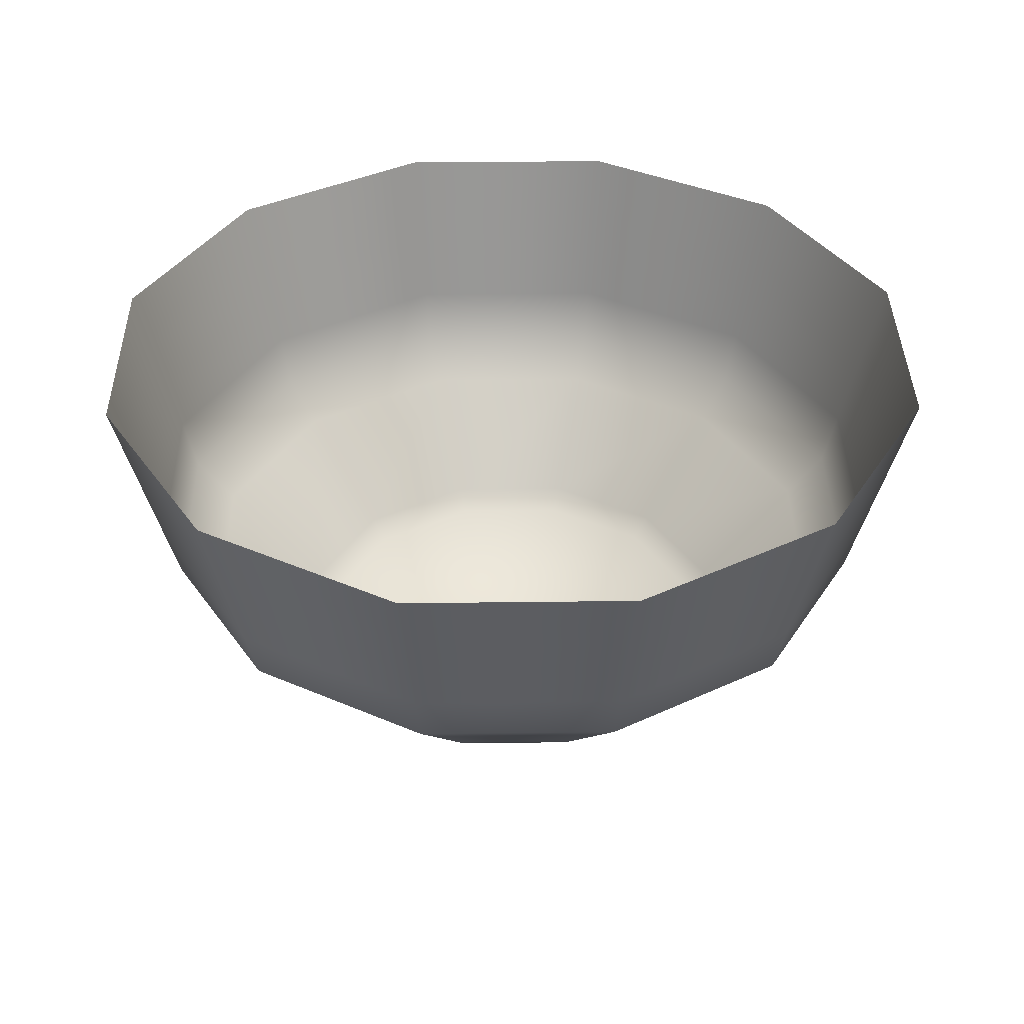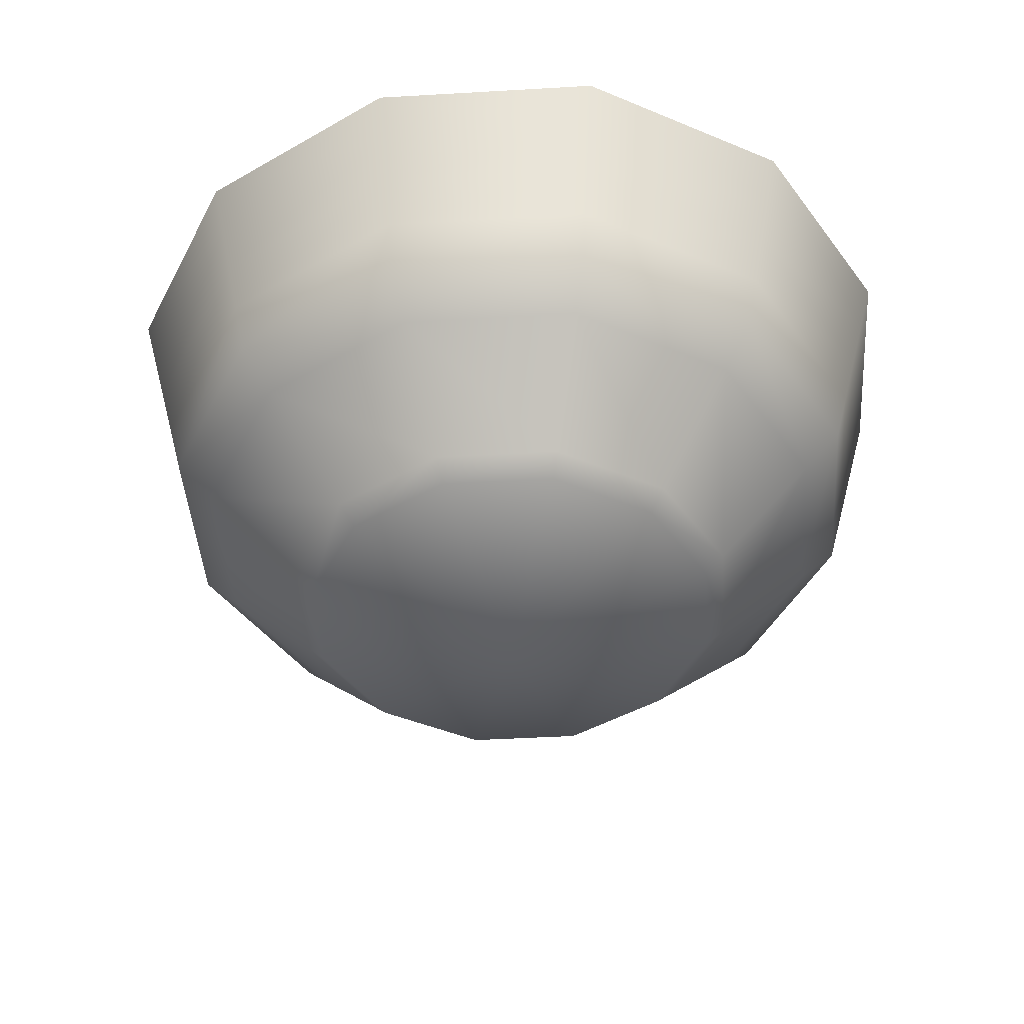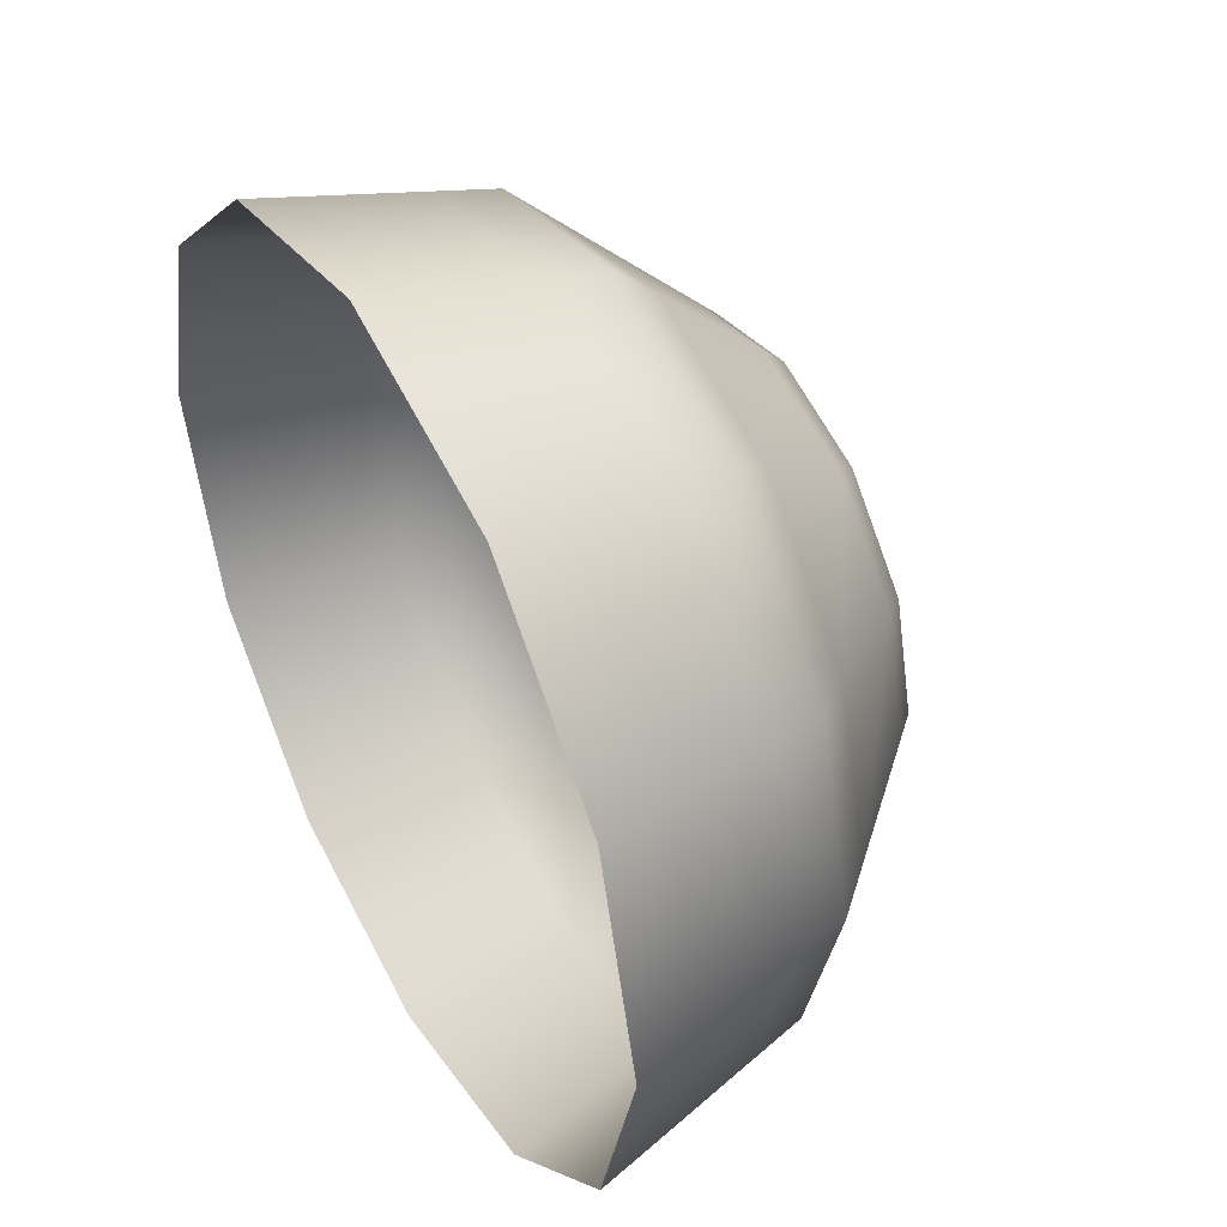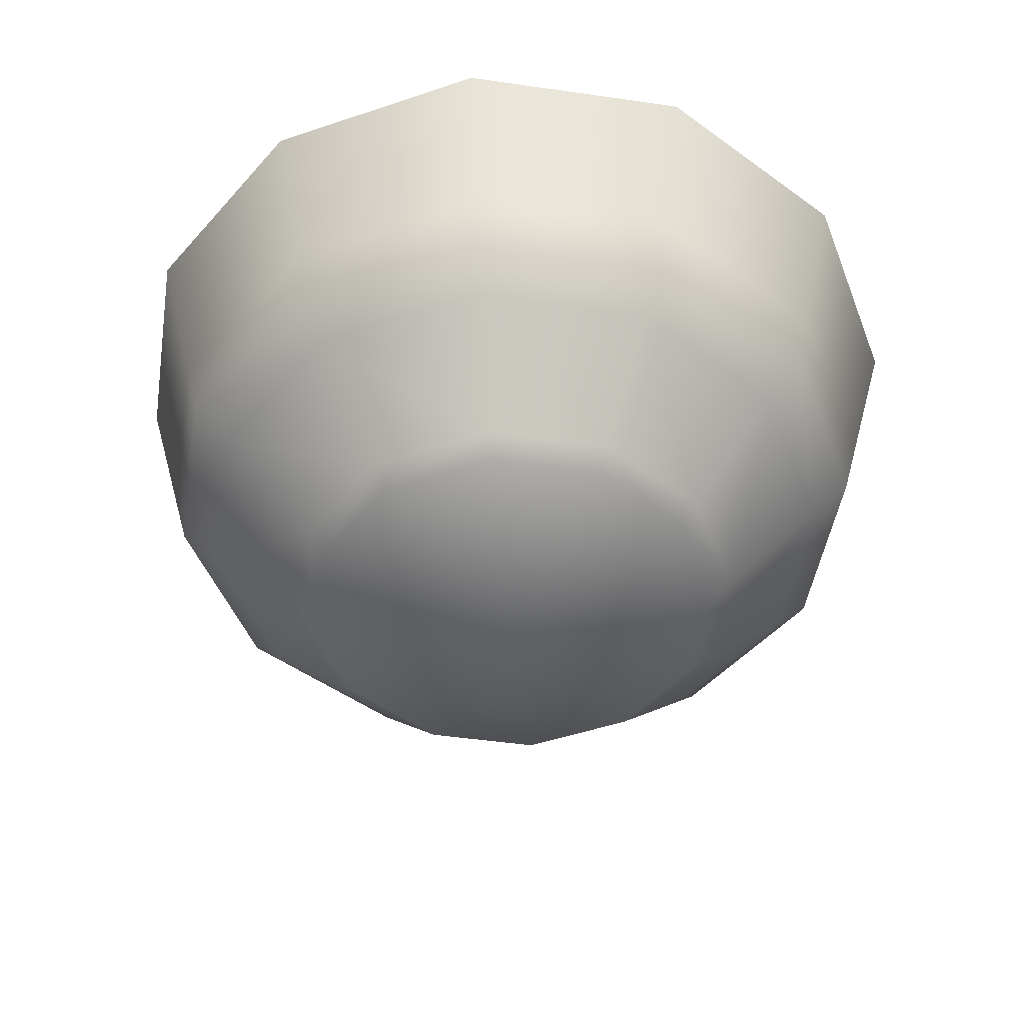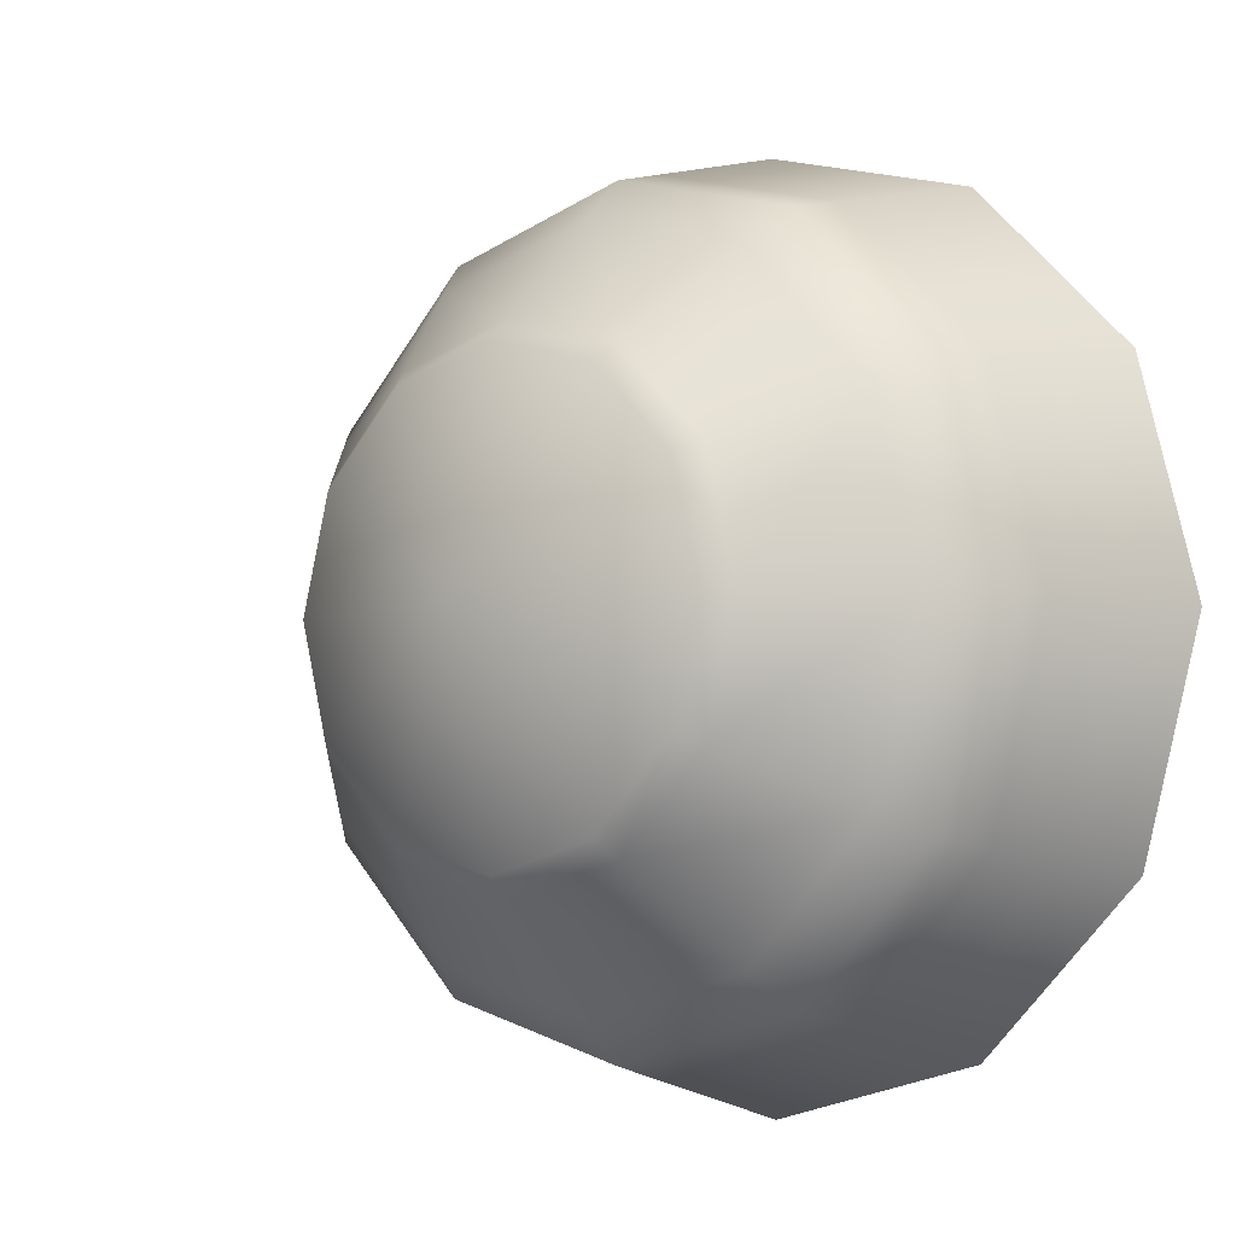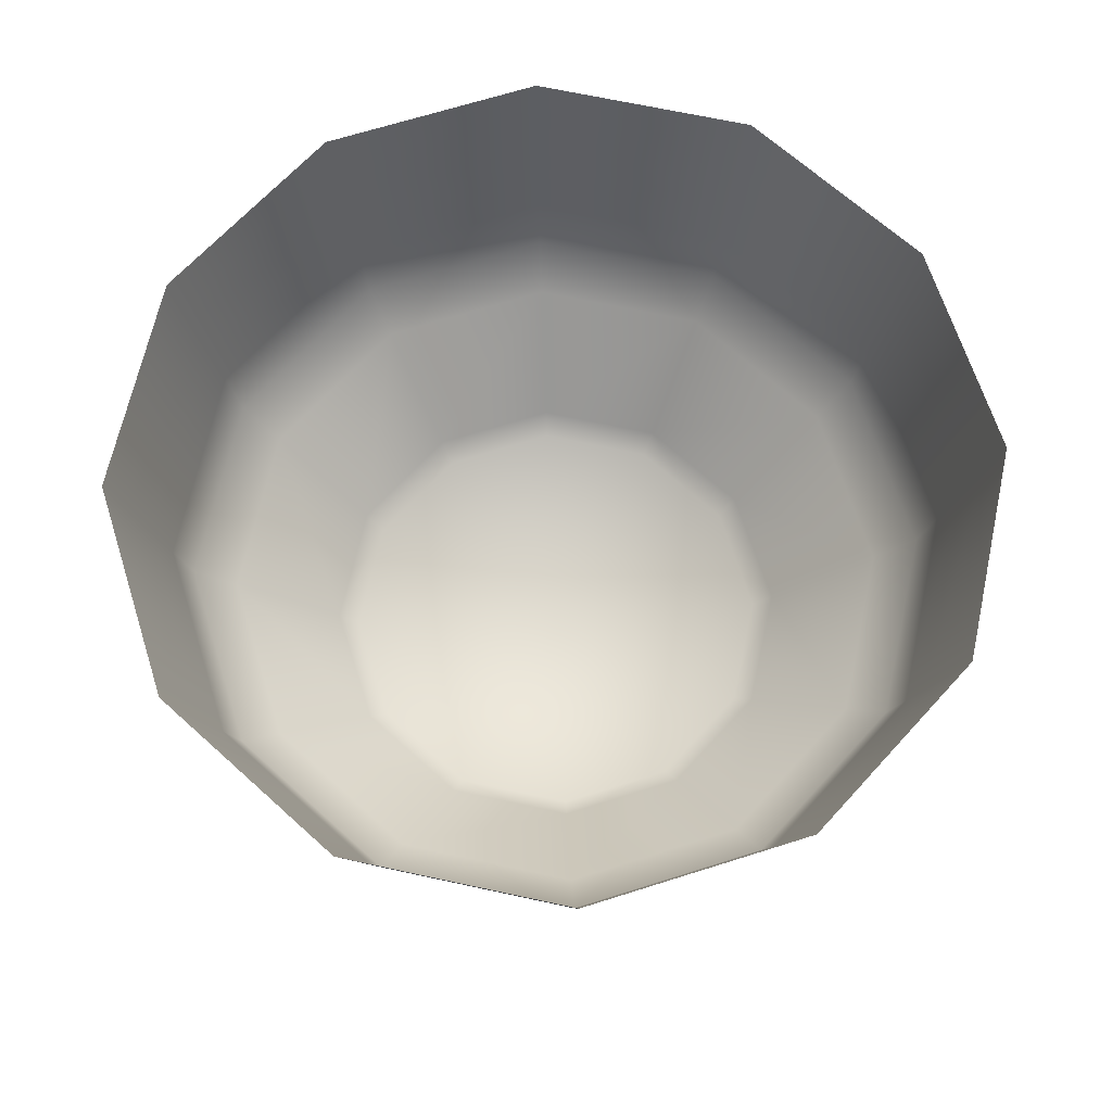
<metadata>
{"format":"obj","ext":"obj","renderer":"f3d","projection":"perspective","resolution":1024,"background":"white","views":[{"elev":37.5,"azim":134.1,"up":"+Y"},{"elev":-44.0,"azim":18.9,"up":"+Y"},{"elev":46.0,"azim":-118.6,"up":"+Z"},{"elev":-47.7,"azim":65.8,"up":"+Y"},{"elev":-4.7,"azim":40.4,"up":"+Z"},{"elev":66.8,"azim":-62.7,"up":"+Y"}]}
</metadata>
<code>
o superdome.obj
v 1 1 0
v 0.866 0.5 0
v 0.5 0.134 0
v 0.866 1 0.5
v 0.75 0.5 0.433
v 0.433 0.134 0.25
v 0.5 1 0.866
v 0.433 0.5 0.75
v 0.25 0.134 0.433
v -0 1 1
v -0 0.5 0.866
v -0 0.134 0.5
v -0.5 1 0.866
v -0.433 0.5 0.75
v -0.25 0.134 0.433
v -0.866 1 0.5
v -0.75 0.5 0.433
v -0.433 0.134 0.25
v -1 1 -0
v -0.866 0.5 -0
v -0.5 0.134 -0
v -0.866 1 -0.5
v -0.75 0.5 -0.433
v -0.433 0.134 -0.25
v -0.5 1 -0.866
v -0.433 0.5 -0.75
v -0.25 0.134 -0.433
v 0 1 -1
v 0 0.5 -0.866
v 0 0.134 -0.5
v 0.5 1 -0.866
v 0.433 0.5 -0.75
v 0.25 0.134 -0.433
v 0.866 1 -0.5
v 0.75 0.5 -0.433
v 0.433 0.134 -0.25
v 0 0 0
v 0.6708 0.4085 0.3873
v 0.3873 0.4085 0.6708
v -0 0.4085 0.7745
v -0.3873 0.4085 0.6708
v -0.6708 0.4085 0.3873
v -0.7745 0.4085 -0
v -0.6708 0.4085 -0.3873
v -0.3873 0.4085 -0.6708
v 0 0.4085 -0.7745
v 0.3873 0.4085 -0.6708
v 0.6708 0.4085 -0.3873
v 0.7745 0.4085 0
v 0.933 0.75 0
v 0.808 0.75 0.4665
v 0.4665 0.75 0.808
v -0 0.75 0.933
v -0.4665 0.75 0.808
v -0.808 0.75 0.4665
v -0.933 0.75 -0
v -0.808 0.75 -0.4665
v -0.4665 0.75 -0.808
v 0 0.75 -0.933
v 0.4665 0.75 -0.808
v 0.808 0.75 -0.4665
v 0.837 0.875 0.4833
v 0.4833 0.875 0.837
v -0 0.875 0.9665
v -0.4833 0.875 0.837
v -0.837 0.875 0.4833
v -0.9665 0.875 -0
v -0.837 0.875 -0.4833
v -0.4833 0.875 -0.837
v 0 0.875 -0.9665
v 0.4833 0.875 -0.837
v 0.837 0.875 -0.4833
v 0.9665 0.875 0
v 0.8995 0.625 0
v 0.779 0.625 0.4498
v 0.4498 0.625 0.779
v -0 0.625 0.8995
v -0.4498 0.625 0.779
v -0.779 0.625 0.4498
v -0.8995 0.625 -0
v -0.779 0.625 -0.4498
v -0.4498 0.625 -0.779
v 0 0.625 -0.8995
v 0.4498 0.625 -0.779
v 0.779 0.625 -0.4498
v 0.5458 0.1797 0
v 0.4726 0.1797 0.2729
v 0.2729 0.1797 0.4726
v -0 0.1797 0.5458
v -0.2729 0.1797 0.4726
v -0.4726 0.1797 0.2729
v -0.5458 0.1797 -0
v -0.4726 0.1797 -0.2729
v -0.2729 0.1797 -0.4726
v 0 0.1797 -0.5458
v 0.2729 0.1797 -0.4726
v 0.4726 0.1797 -0.2729
g Sphere
f 4 1 73 62
f 5 2 49 38
f 37 6 3
f 7 4 62 63
f 8 5 38 39
f 37 9 6
f 10 7 63 64
f 11 8 39 40
f 37 12 9
f 13 10 64 65
f 14 11 40 41
f 37 15 12
f 16 13 65 66
f 17 14 41 42
f 37 18 15
f 19 16 66 67
f 20 17 42 43
f 37 21 18
f 22 19 67 68
f 23 20 43 44
f 37 24 21
f 25 22 68 69
f 26 23 44 45
f 37 27 24
f 28 25 69 70
f 29 26 45 46
f 37 30 27
f 31 28 70 71
f 32 29 46 47
f 37 33 30
f 34 31 71 72
f 35 32 47 48
f 37 36 33
f 1 34 72 73
f 2 35 48 49
f 37 3 36
f 38 49 86 87
f 39 38 87 88
f 40 39 88 89
f 41 40 89 90
f 42 41 90 91
f 43 42 91 92
f 44 43 92 93
f 45 44 93 94
f 46 45 94 95
f 47 46 95 96
f 48 47 96 97
f 49 48 97 86
f 50 74 75 51
f 51 75 76 52
f 52 76 77 53
f 53 77 78 54
f 54 78 79 55
f 55 79 80 56
f 56 80 81 57
f 57 81 82 58
f 58 82 83 59
f 59 83 84 60
f 60 84 85 61
f 61 85 74 50
f 73 50 51 62
f 62 51 52 63
f 63 52 53 64
f 64 53 54 65
f 65 54 55 66
f 66 55 56 67
f 67 56 57 68
f 68 57 58 69
f 69 58 59 70
f 70 59 60 71
f 71 60 61 72
f 72 61 50 73
f 74 2 5 75
f 75 5 8 76
f 76 8 11 77
f 77 11 14 78
f 78 14 17 79
f 79 17 20 80
f 80 20 23 81
f 81 23 26 82
f 82 26 29 83
f 83 29 32 84
f 84 32 35 85
f 85 35 2 74
f 86 3 6 87
f 87 6 9 88
f 88 9 12 89
f 89 12 15 90
f 90 15 18 91
f 91 18 21 92
f 92 21 24 93
f 93 24 27 94
f 94 27 30 95
f 95 30 33 96
f 96 33 36 97
f 97 36 3 86

</code>
